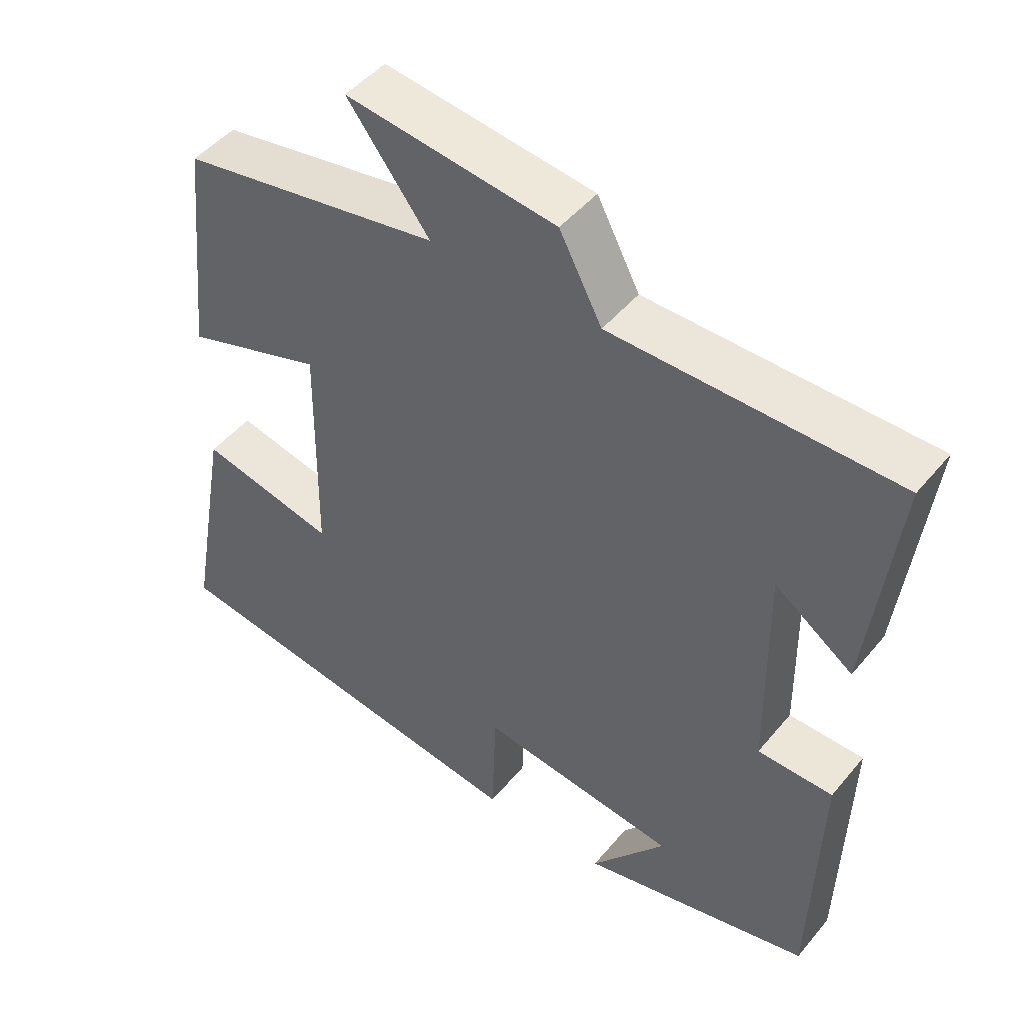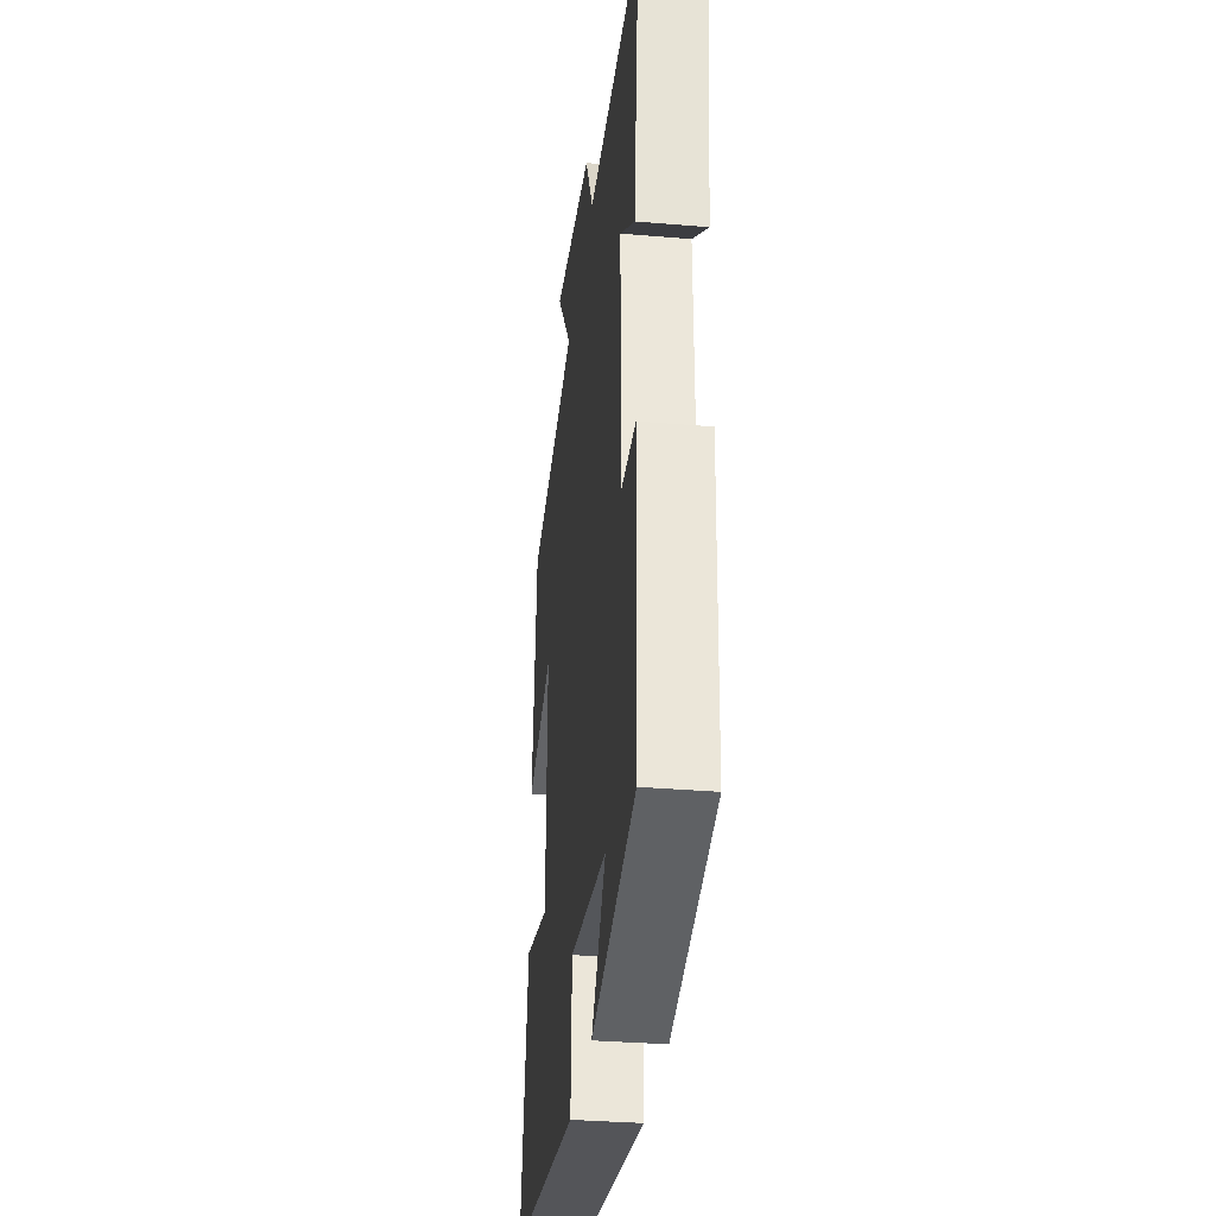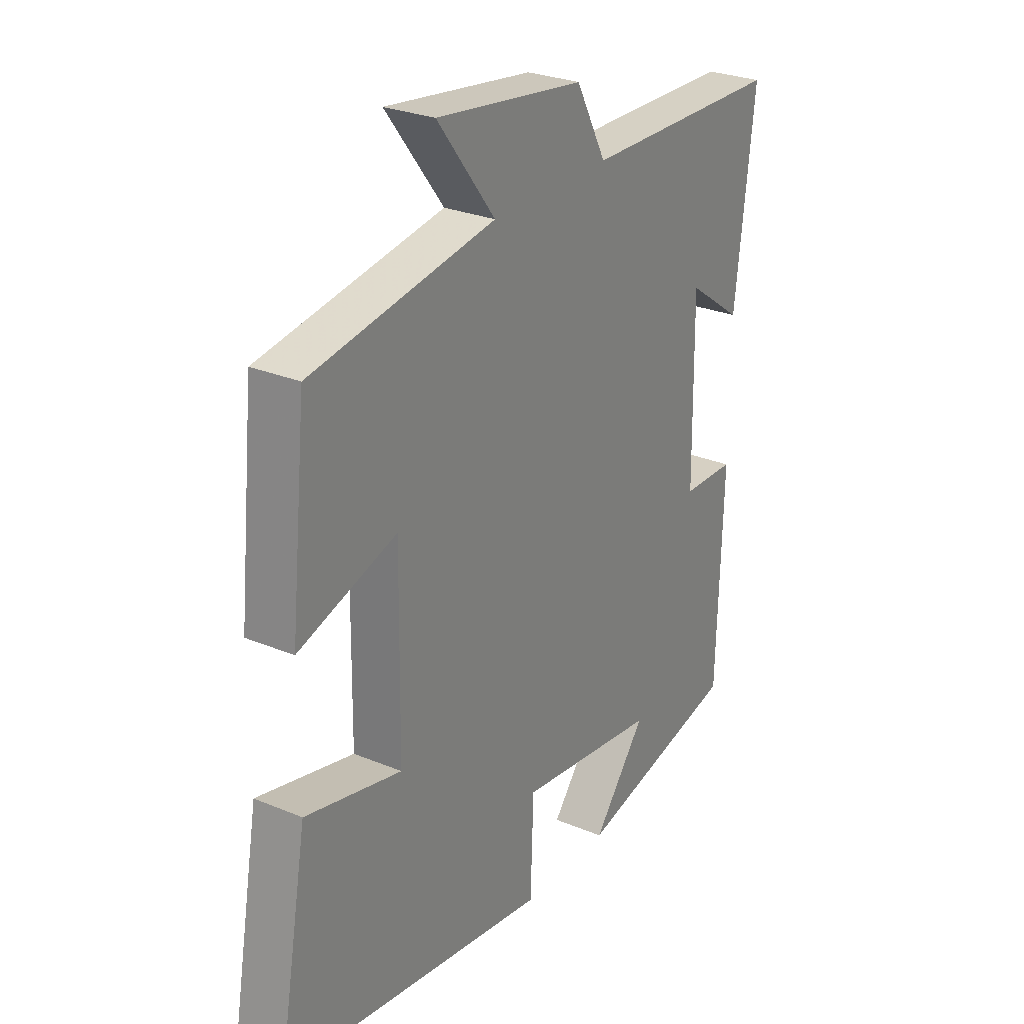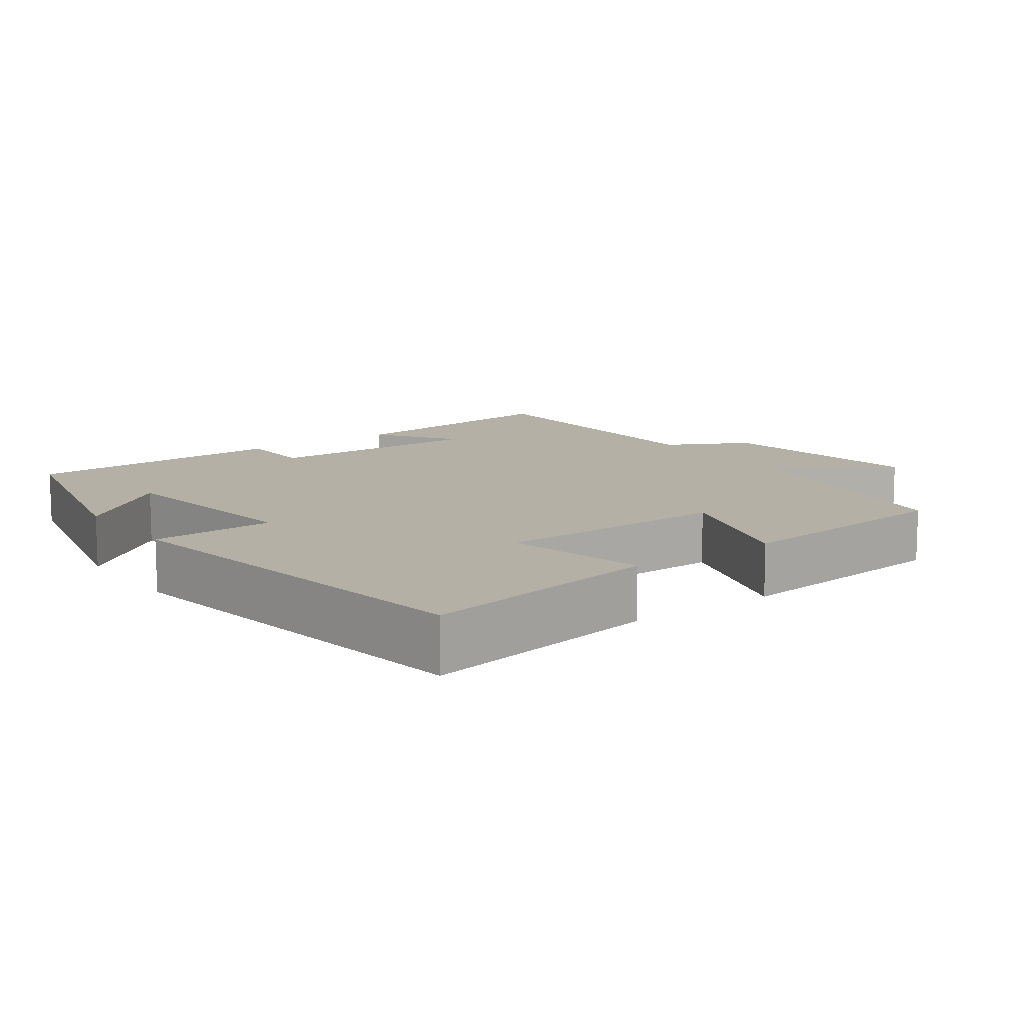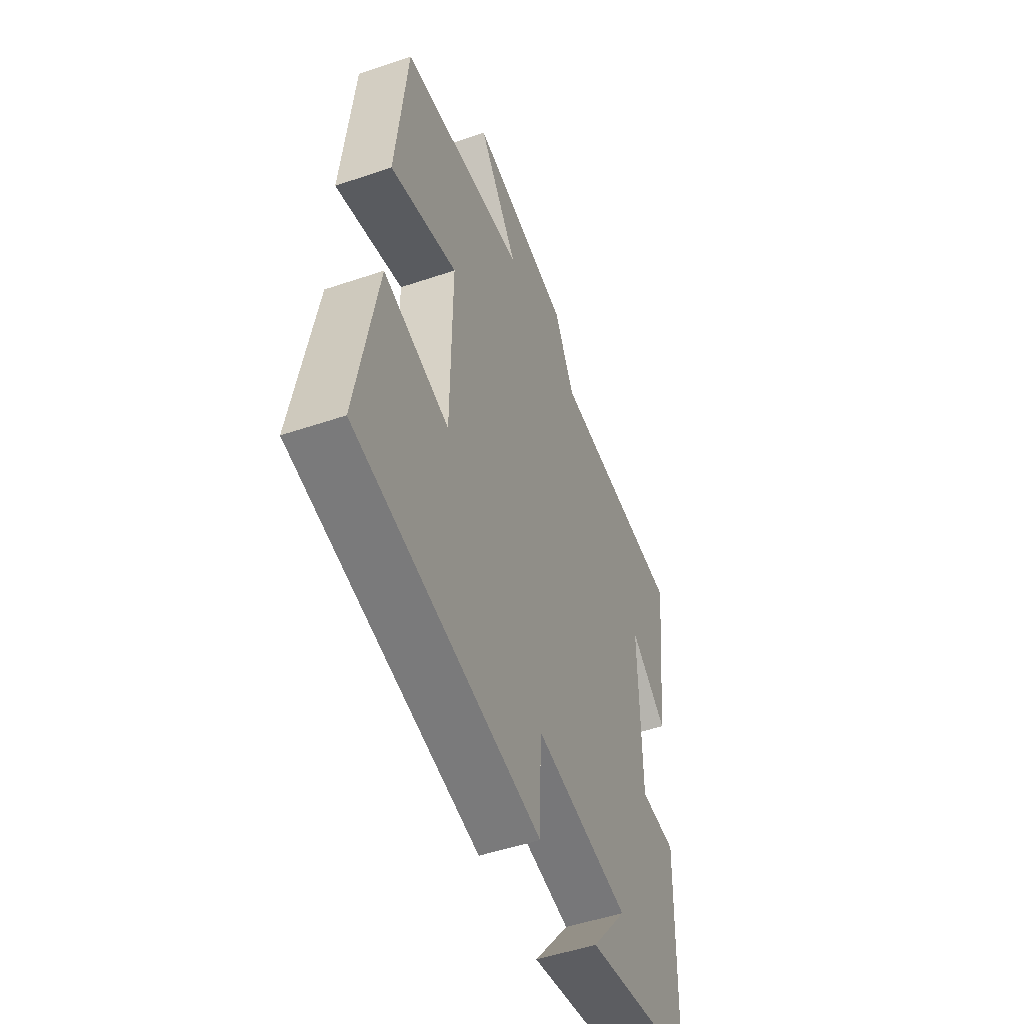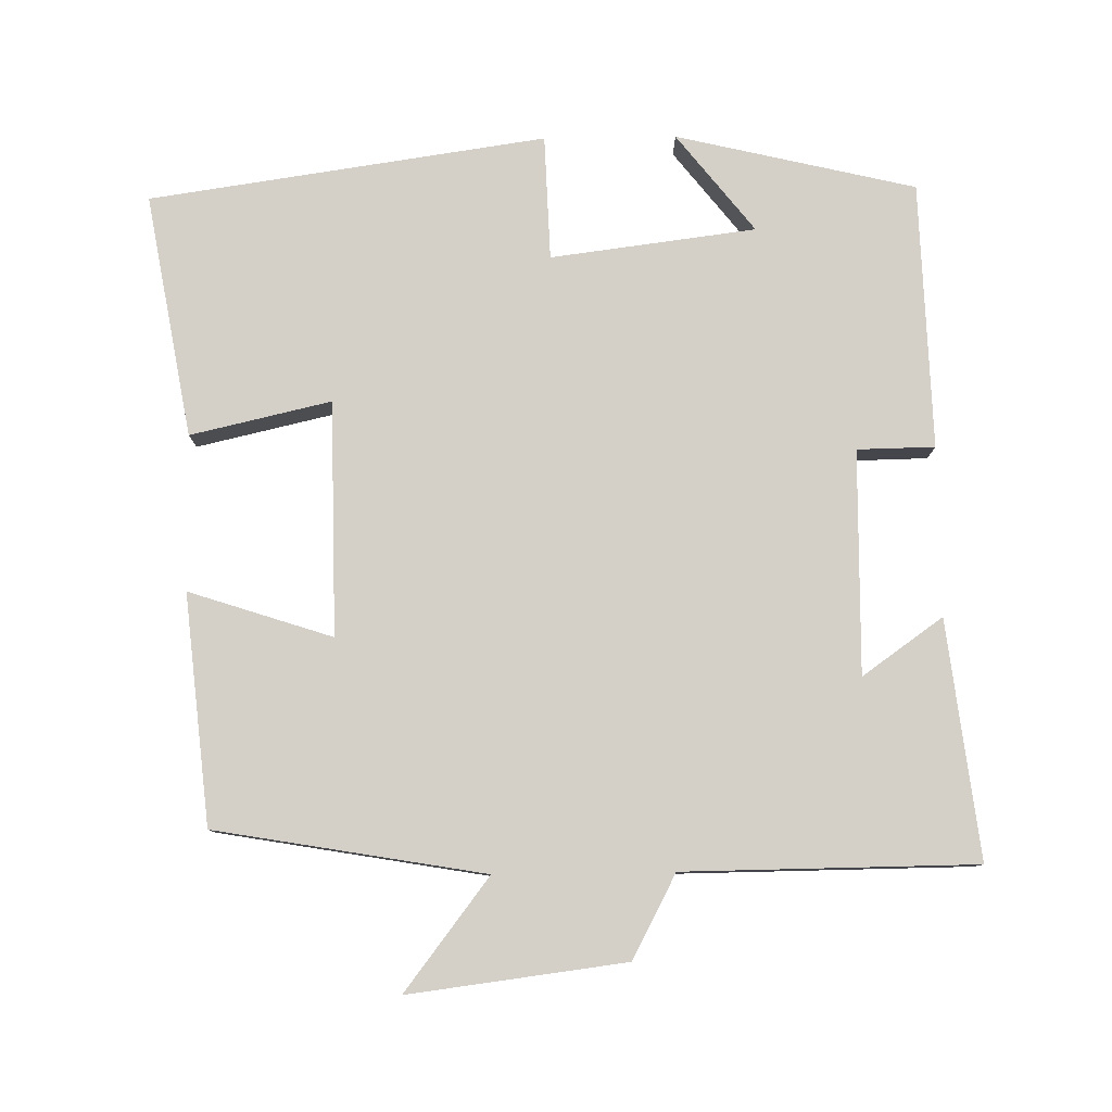
<metadata>
{"format":"obj","ext":"obj","renderer":"f3d","projection":"perspective","resolution":1024,"background":"white","views":[{"elev":47.3,"azim":37.4,"up":"+Z"},{"elev":-33.0,"azim":83.3,"up":"+Z"},{"elev":27.3,"azim":-57.2,"up":"+Z"},{"elev":11.7,"azim":-125.9,"up":"+Y"},{"elev":-50.7,"azim":-69.6,"up":"+Z"},{"elev":79.9,"azim":-0.8,"up":"+Y"}]}
</metadata>
<code>
v 0.539 0.07 0.496
v 0.5 0.07 0.171
v 0.39 0.07 0.249
v 0.394 0.07 -0.057
v 0.5 0.07 -0.059
v 0.489 0.07 -0.423
v 0.162 0.07 -0.5
v 0.268 0.07 -0.366
v -0.012 0.07 -0.33
v -0.018 0.07 -0.5
v -0.559 0.07 -0.421
v -0.5 0.07 -0.089
v -0.308 0.07 -0.133
v -0.304 0.07 0.187
v -0.5 0.07 0.123
v -0.468 0.07 0.437
v -0.1 0.07 0.5
v -0.216 0.07 0.652
v 0.08 0.07 0.614
v 0.14 0.07 0.5
v 0.539 0 0.496
v 0.5 0 0.171
v 0.39 0 0.249
v 0.394 0 -0.057
v 0.5 0 -0.059
v 0.489 0 -0.423
v 0.162 0 -0.5
v 0.268 0 -0.366
v -0.012 0 -0.33
v -0.018 0 -0.5
v -0.559 0 -0.421
v -0.5 0 -0.089
v -0.308 0 -0.133
v -0.304 0 0.187
v -0.5 0 0.123
v -0.468 0 0.437
v -0.1 0 0.5
v -0.216 0 0.652
v 0.08 0 0.614
v 0.14 0 0.5
f 17 18 19 20
f 14 15 16 17
f 13 14 17 20
f 10 11 12 13
f 9 10 13
f 8 9 13 20
f 6 7 8
f 4 5 6 8
f 3 4 8 20
f 1 2 3 20
f 40 39 38 37
f 37 36 35 34
f 40 37 34 33
f 33 32 31 30
f 33 30 29
f 40 33 29 28
f 28 27 26
f 28 26 25 24
f 40 28 24 23
f 40 23 22 21
f 1 21 22 2
f 2 22 23 3
f 3 23 24 4
f 4 24 25 5
f 5 25 26 6
f 6 26 27 7
f 7 27 28 8
f 8 28 29 9
f 9 29 30 10
f 10 30 31 11
f 11 31 32 12
f 12 32 33 13
f 13 33 34 14
f 14 34 35 15
f 15 35 36 16
f 16 36 37 17
f 17 37 38 18
f 18 38 39 19
f 19 39 40 20
f 20 40 21 1

</code>
